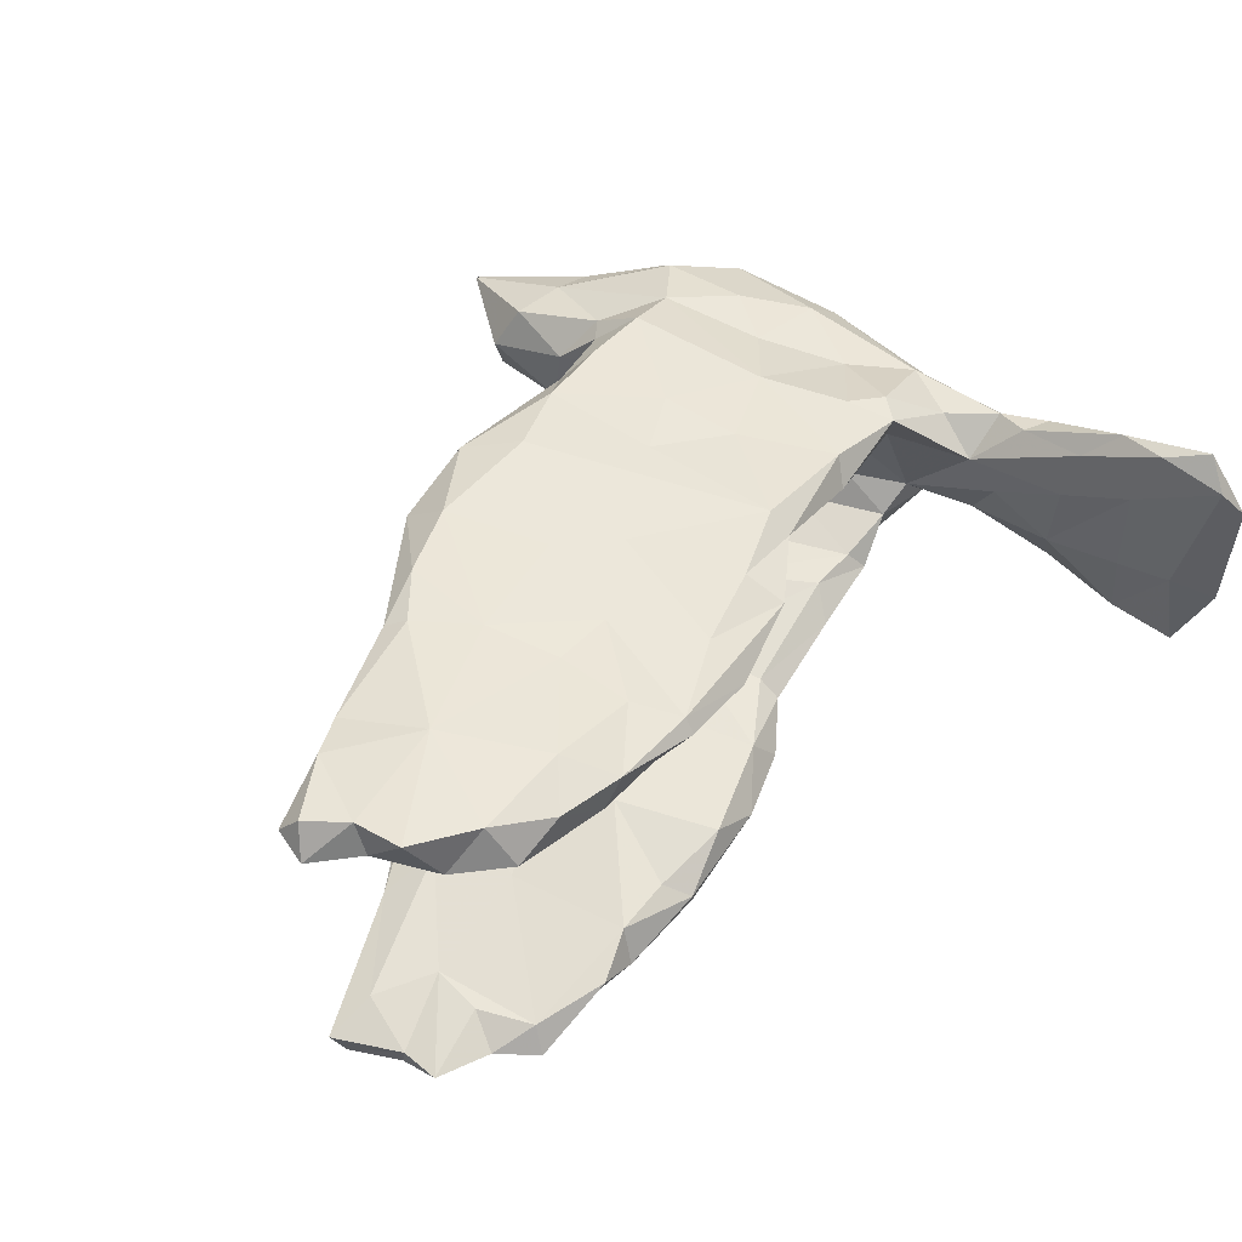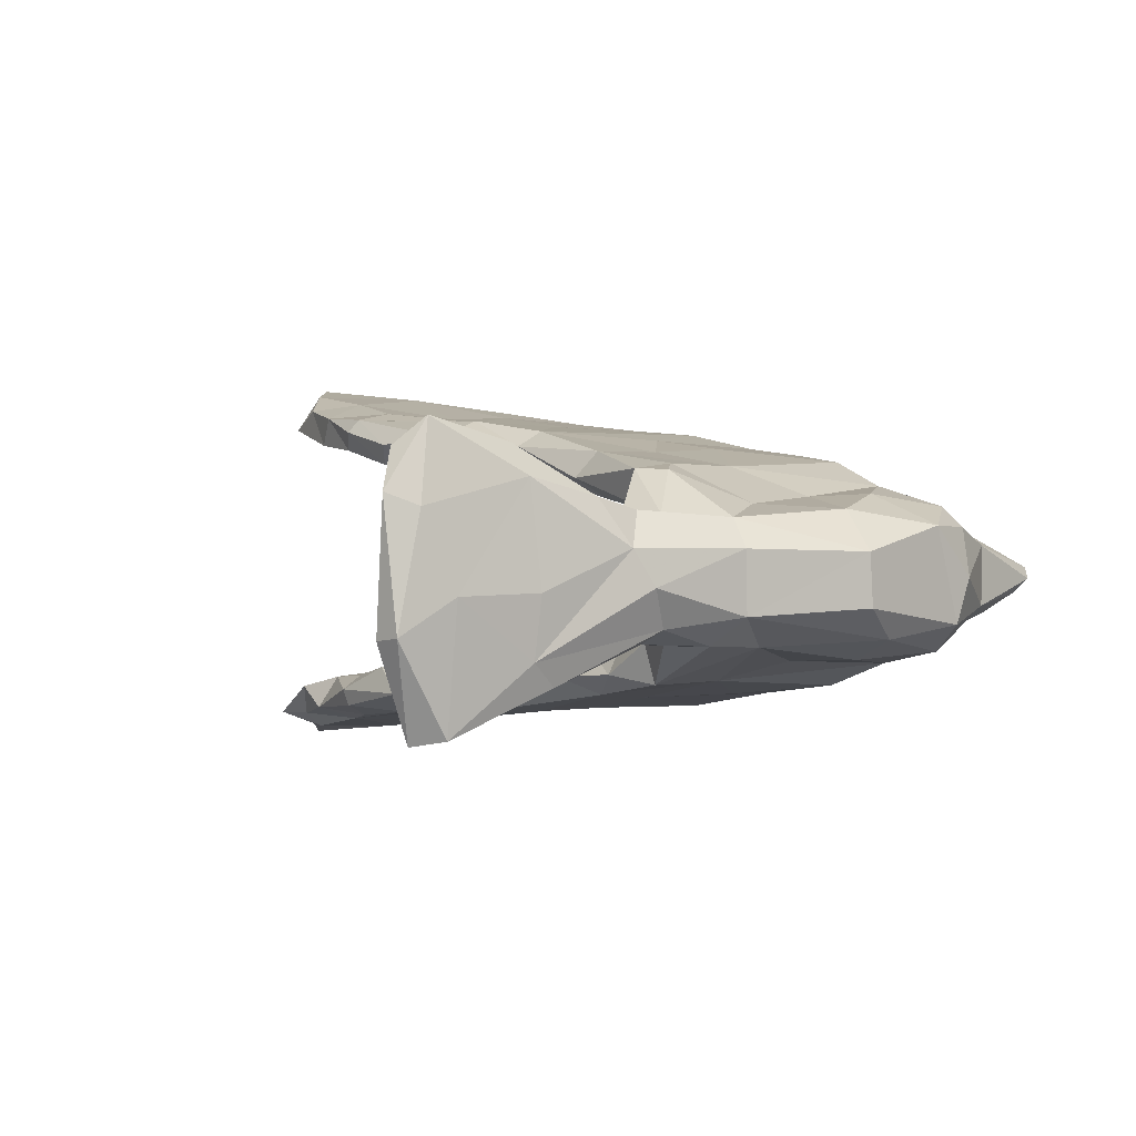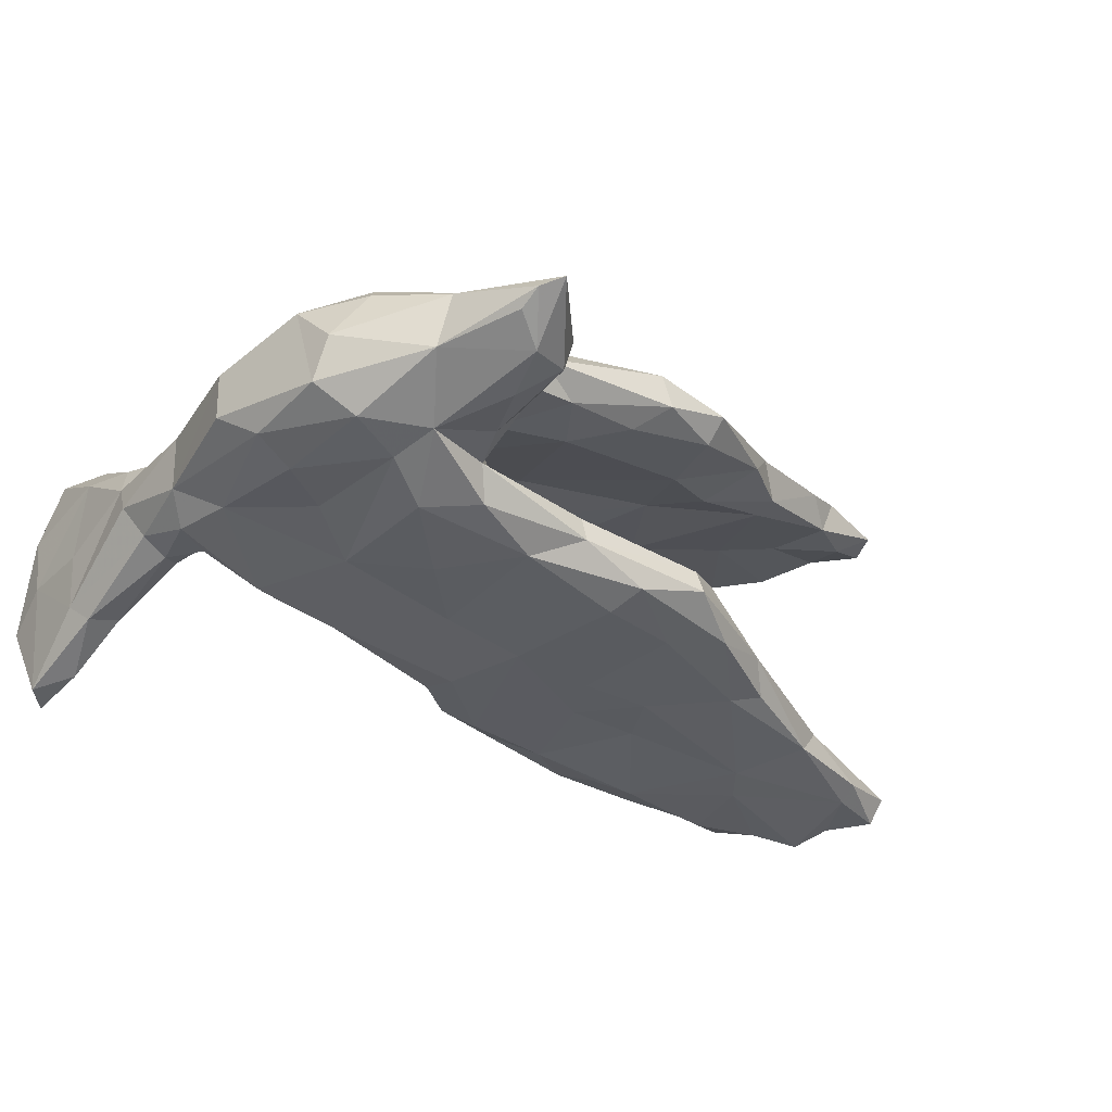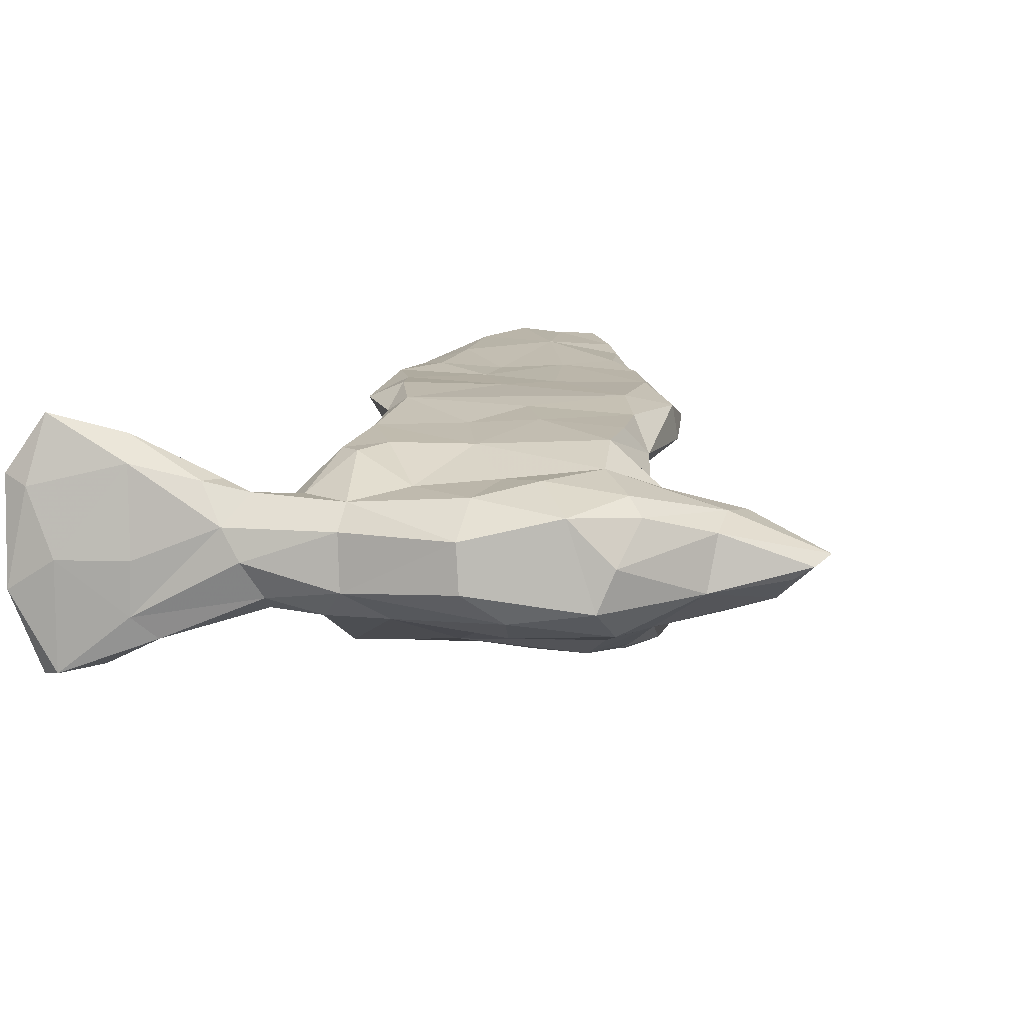
<metadata>
{"format":"obj","ext":"obj","renderer":"f3d","projection":"perspective","resolution":1024,"background":"white","views":[{"elev":54.0,"azim":-49.7,"up":"+Z"},{"elev":1.5,"azim":61.4,"up":"+Z"},{"elev":-31.7,"azim":148.0,"up":"+Z"},{"elev":7.0,"azim":107.0,"up":"+Z"}]}
</metadata>
<code>
v -0.7362 -0.1503 0.3194
v -0.7453 -0.07197 0.3106
v -0.7895 -0.01373 0.3083
v -0.6375 -0.2058 0.304
v -0.5669 -0.04253 0.2983
v -0.6889 0.0508 0.2878
v -0.75 -0.09647 0.2588
v -0.479 -0.1944 0.2843
v -0.372 0.03729 0.2617
v -0.6263 -0.2527 0.2419
v -0.8011 0.01734 0.2675
v -0.3035 -0.274 0.2505
v -0.3412 -0.202 0.2634
v -0.8171 -0.03946 0.2612
v -0.6249 0.08235 0.272
v -0.4392 0.1218 0.2675
v -0.2461 -0.07988 0.2469
v -0.342 -0.07875 0.2557
v -0.7443 -0.00949 0.2363
v -0.5467 -0.2573 0.2737
v -0.1753 -0.2134 0.244
v -0.3604 0.1876 0.2512
v -0.1134 -0.003743 0.2378
v -0.4368 -0.2729 0.2569
v -0.701 -0.1891 0.2472
v -0.05216 -0.1791 0.2426
v -0.1929 0.07252 0.2398
v -0.6344 -0.06324 0.2351
v -0.4105 0.188 0.1941
v -0.6688 0.04413 0.2304
v -0.4691 -0.2684 0.2108
v -0.06313 0.2399 0.2252
v -0.5374 -0.1047 0.2215
v -0.4589 0.1507 0.2493
v 0.0745 -0.1257 0.2232
v -0.04012 -0.2419 0.2155
v 0.06011 0.09563 0.2115
v -0.4989 0.1144 0.1974
v -0.245 0.2343 0.2377
v -0.1824 -0.2833 0.2059
v -0.3067 -0.2921 0.2293
v -0.4956 0.0698 0.1907
v 0.5868 -0.5639 0.2242
v 0.05288 0.2856 0.1998
v 0.5487 -0.5031 0.2031
v 0.1609 0.1469 0.1966
v -0.3633 -0.1429 0.1879
v -0.3621 -0.267 0.1999
v 0.07071 -0.1645 0.199
v -0.2555 0.3023 0.1789
v -0.1213 0.3153 0.2057
v 0.2494 -0.121 0.1883
v -0.2497 -0.07205 0.167
v 0.1727 0.2987 0.187
v -0.2861 0.01817 0.1686
v 0.1782 0.02361 0.1898
v -0.23 -0.2589 0.174
v -0.3586 0.09517 0.1598
v -0.135 0.3225 0.143
v 0.3108 0.07819 0.1659
v -0.182 -0.2028 0.1647
v 0.1002 -0.1398 0.1525
v -0.0389 -0.2021 0.1595
v 0.5583 -0.4294 0.1912
v 0.6155 -0.5875 0.1052
v -0.1376 -0.103 0.1602
v 0.2761 0.3008 0.1748
v -0.2506 0.1603 0.1307
v 0.356 -0.05655 0.1691
v 0.5922 -0.4166 0.1452
v 0.1222 0.3296 0.139
v -0.2432 0.2716 0.135
v 0.5212 -0.3844 0.1399
v -0.04382 -0.01545 0.1554
v 0.2275 -0.1488 0.148
v 0.4096 -0.09244 0.1593
v 0.3773 -0.1312 0.1606
v 0.2417 0.36 0.1097
v 0.5322 -0.4772 0.09733
v 0.5657 -0.299 0.1182
v -0.08718 0.2745 0.1088
v 0.4069 0.1567 0.1195
v 0.4601 0.0218 0.1089
v 0.2415 -0.1001 0.116
v 0.1564 0.0349 0.1113
v 0.5272 0.1409 0.1014
v 0.2371 0.02763 0.1148
v 0.4562 0.2361 0.1239
v 0.3973 -0.1104 0.09513
v 0.3512 0.002366 0.08398
v 0.2227 0.1527 0.09519
v 0.4505 0.3761 0.1041
v -0.001261 0.204 0.09413
v 0.327 0.09049 0.06599
v 0.538 -0.06215 0.08948
v 0.3665 0.3153 0.1363
v 0.5985 -0.6339 0.1241
v 0.1371 0.1979 0.07627
v 0.04139 0.2912 0.1037
v 0.2817 0.3894 0.09988
v 0.5241 -0.2796 0.119
v 0.543 -0.2235 0.1
v 0.197 0.3198 0.0847
v 0.4897 -0.1532 0.09517
v 0.4684 0.4014 0.07246
v 0.2215 0.4195 0.0425
v 0.5893 -0.2565 0.04767
v 0.5612 -0.6057 0.1838
v 0.3854 0.5046 0.04215
v 0.5919 0.1379 0.03969
v 0.5744 -0.06362 0.04542
v 0.2384 0.5236 0.06419
v 0.441 -0.1327 -0.05235
v 0.3171 0.5056 0.07069
v 0.5407 0.2984 0.0764
v 0.2481 0.3245 0.06559
v 0.391 -0.0376 0.04429
v 0.5505 -0.5663 -0.05198
v 0.2914 0.6699 0.003528
v 0.4713 -0.2222 0.05139
v 0.2883 0.2065 0.04352
v 0.5021 -0.3741 0.05462
v 0.325 0.6485 -0.01415
v 0.5822 -0.6359 -0.06955
v 0.3237 0.0992 -0.0509
v 0.2027 0.5481 -0.002387
v 0.5206 0.3736 -0.002636
v 0.607 -0.4067 -0.01036
v 0.219 0.5472 -0.05884
v 0.3323 0.6138 -0.03544
v 0.5942 -0.2225 -0.007232
v 0.4832 -0.2689 -0.003781
v 0.5731 -0.06106 -0.05178
v 0.5921 0.1425 -0.04279
v 0.2808 0.2287 -0.04581
v 0.6204 -0.5374 -0.0126
v 0.4887 -0.2327 -0.07496
v 0.3925 -0.04696 -0.04608
v 0.4023 0.4906 -0.05296
v 0.2457 0.3332 -0.05857
v 0.5354 -0.4801 -0.06544
v 0.5485 0.2041 -0.09214
v 0.3336 0.007413 -0.09122
v 0.5638 -0.1932 -0.06693
v 0.2169 0.2468 -0.08552
v 0.2868 0.5809 -0.07249
v 0.5195 -0.2029 -0.08912
v 0.2757 0.5006 -0.09807
v 0.5289 0.3441 -0.07395
v 0.5074 -0.3647 -0.07232
v 0.144 0.01611 -0.1202
v 0.4787 -0.1423 -0.09488
v 0.5709 -0.5862 -0.2105
v 0.395 -0.1247 -0.09476
v 0.2039 0.3064 -0.09254
v 0.5371 -0.1007 -0.094
v 0.02526 0.2029 -0.09435
v 0.307 -0.1209 -0.1183
v 0.2115 0.08041 -0.1112
v 0.5995 -0.414 -0.1034
v 0.5103 0.000638 -0.09957
v -0.09606 0.2252 -0.1104
v 0.5294 -0.3615 -0.1331
v 0.4601 0.358 -0.1188
v 0.3483 0.3918 -0.1195
v 0.4854 0.1896 -0.125
v -0.2077 0.1777 -0.123
v 0.3772 0.3205 -0.1401
v 0.4029 0.1251 -0.1289
v 0.01615 -0.02075 -0.1489
v 0.2427 0.3528 -0.1211
v 0.03773 0.3105 -0.1288
v 0.2319 -0.1199 -0.1196
v 0.3943 -0.1058 -0.1579
v -0.2395 0.2667 -0.1408
v 0.5786 -0.3731 -0.1399
v 0.3241 -0.1447 -0.1459
v -0.3001 0.1203 -0.1429
v 0.2202 0.3233 -0.1725
v -0.06059 -0.2208 -0.1561
v 0.04469 -0.1508 -0.155
v 0.3162 0.05226 -0.1624
v -0.1847 0.303 -0.1502
v -0.1248 0.001045 -0.1565
v -0.1916 0.313 -0.19
v -0.4077 0.1601 -0.1843
v -0.2689 0.01162 -0.1613
v -0.2113 -0.2738 -0.162
v 0.2503 -0.1154 -0.182
v 0.6196 -0.6234 -0.06446
v -0.2734 -0.118 -0.161
v 0.3057 0.2713 -0.1775
v 0.03136 0.3155 -0.1682
v -0.396 0.09246 -0.1707
v 0.1962 -0.164 -0.1551
v -0.4584 -0.07059 -0.2014
v -0.3306 -0.2609 -0.184
v -0.3789 0.1995 -0.2009
v 0.1127 0.2754 -0.2033
v -0.5072 0.04441 -0.1961
v 0.04746 -0.1856 -0.1792
v 0.2093 0.1484 -0.193
v -0.02626 -0.2402 -0.2027
v -0.3073 -0.3022 -0.2047
v 0.6034 -0.5446 -0.202
v 0.5526 -0.4819 -0.1909
v -0.1376 -0.2807 -0.2015
v -0.2793 0.2481 -0.2285
v -0.08051 0.3022 -0.215
v -0.5938 0.07099 -0.2308
v -0.6393 -0.08392 -0.2343
v -0.01508 0.03335 -0.2275
v 0.1202 0.0368 -0.2011
v 0.03163 -0.1052 -0.2241
v 0.04862 -0.1605 -0.2142
v -0.6134 -0.2551 -0.2299
v -0.4222 -0.2631 -0.1916
v -0.6504 -0.1678 -0.2325
v -0.05807 0.2444 -0.2357
v -0.4383 -0.2919 -0.2453
v -0.07476 -0.2107 -0.2323
v -0.1554 0.02103 -0.2363
v -0.1908 -0.07165 -0.236
v -0.5588 0.08418 -0.2727
v -0.2986 -0.296 -0.2315
v -0.2666 0.02821 -0.2471
v -0.3077 -0.07228 -0.2439
v -0.5499 -0.269 -0.2644
v -0.7343 -0.03251 -0.2363
v -0.5007 -0.2941 -0.2124
v -0.2178 -0.2328 -0.2387
v -0.1843 0.2174 -0.2408
v -0.3417 -0.2466 -0.2526
v -0.7614 -0.125 -0.2631
v -0.6801 -0.2258 -0.2599
v -0.8159 -0.02268 -0.2616
v -0.4146 0.1587 -0.2476
v -0.4993 -0.03342 -0.2859
v -0.4107 -0.2342 -0.2647
v -0.5599 -0.2369 -0.2896
v -0.3625 0.1431 -0.2616
v -0.6305 -0.2823 -0.2682
v -0.765 -0.19 -0.2558
v -0.7091 0.02931 -0.2807
v -0.7991 -0.03877 -0.3062
v -0.7095 -0.005149 -0.3004
v -0.5376 -0.09638 -0.293
v -0.761 -0.1189 -0.2969
v -0.6641 -0.2079 -0.2954
v -0.7293 -0.1719 -0.3165
v 0.2214 0.4316 -0.06266
v 0.251 0.4079 -0.09842
f 231 227 223
f 226 223 227
f 221 231 223
f 239 227 231
f 234 229 236
f 210 236 229
f 245 234 236
f 211 229 234
f 244 236 210
f 224 244 210
f 245 236 244
f 198 224 210
f 246 244 224
f 250 235 243
f 218 243 235
f 248 250 243
f 249 235 250
f 242 235 249
f 247 249 250
f 240 249 247
f 246 247 250
f 239 240 247
f 242 249 240
f 238 239 247
f 228 240 239
f 227 239 238
f 246 238 247
f 226 227 238
f 248 243 234
f 211 234 243
f 245 248 234
f 246 250 248
f 218 211 243
f 241 226 238
f 246 248 245
f 200 229 211
f 244 246 245
f 224 238 246
f 232 226 241
f 224 241 238
f 237 241 224
f 208 232 241
f 222 226 232
f 208 241 237
f 198 237 224
f 208 237 198
f 9 16 5
f 15 5 16
f 18 9 5
f 22 16 9
f 15 6 5
f 2 5 6
f 30 6 15
f 6 3 2
f 14 2 3
f 11 3 6
f 11 14 3
f 19 14 11
f 1 5 2
f 4 5 1
f 7 1 2
f 19 7 14
f 2 14 7
f 28 7 19
f 8 18 5
f 17 9 18
f 28 25 7
f 1 7 25
f 33 25 28
f 25 4 1
f 8 5 4
f 13 18 8
f 24 13 8
f 17 18 13
f 20 8 4
f 10 4 25
f 33 10 25
f 20 4 10
f 20 24 8
f 12 13 24
f 31 24 20
f 31 20 10
f 17 13 12
f 41 12 24
f 23 21 26
f 36 26 21
f 35 23 26
f 17 21 23
f 47 48 31
f 24 31 48
f 33 47 31
f 57 48 47
f 33 31 10
f 49 52 35
f 56 35 52
f 26 49 35
f 75 52 49
f 36 49 26
f 62 49 36
f 12 36 21
f 17 12 21
f 40 36 12
f 61 57 47
f 41 48 57
f 24 48 41
f 40 41 57
f 40 12 41
f 63 36 40
f 57 63 40
f 62 36 63
f 43 64 45
f 73 45 64
f 108 43 45
f 70 64 43
f 79 108 45
f 97 43 108
f 39 22 9
f 34 16 22
f 34 15 16
f 38 15 34
f 27 39 9
f 17 27 9
f 32 39 27
f 30 11 6
f 158 159 151
f 145 151 159
f 173 158 151
f 143 159 158
f 125 159 143
f 154 143 158
f 199 193 179
f 171 179 193
f 192 199 179
f 209 193 199
f 185 198 183
f 175 183 198
f 193 185 183
f 208 198 185
f 228 220 230
f 217 230 220
f 242 228 230
f 239 220 228
f 233 231 225
f 207 225 231
f 220 233 225
f 239 231 233
f 196 194 200
f 186 200 194
f 211 196 200
f 187 194 196
f 219 222 232
f 223 226 222
f 209 219 232
f 212 222 219
f 212 219 213
f 199 213 219
f 214 212 213
f 202 213 199
f 209 199 219
f 202 199 192
f 182 202 192
f 168 182 192
f 213 202 182
f 210 200 186
f 198 210 186
f 229 200 210
f 178 186 194
f 175 198 186
f 165 192 179
f 209 208 185
f 209 232 208
f 193 209 185
f 216 242 230
f 240 228 242
f 233 220 239
f 204 220 225
f 242 216 235
f 218 235 216
f 180 170 184
f 162 184 170
f 191 180 184
f 181 170 180
f 191 184 187
f 178 187 184
f 196 191 187
f 189 182 174
f 161 174 182
f 177 189 174
f 213 182 189
f 170 173 151
f 177 158 173
f 181 173 170
f 195 173 181
f 157 170 151
f 116 78 106
f 100 106 78
f 140 116 106
f 103 78 116
f 201 181 180
f 188 180 191
f 156 174 161
f 133 156 161
f 152 174 156
f 147 152 156
f 154 174 152
f 195 189 177
f 154 177 174
f 177 154 158
f 195 177 173
f 215 189 195
f 201 195 181
f 215 195 201
f 203 201 180
f 197 188 191
f 207 180 188
f 204 188 197
f 217 197 191
f 113 154 152
f 176 163 147
f 137 147 163
f 144 176 147
f 206 163 176
f 156 144 147
f 160 176 144
f 150 137 163
f 113 147 137
f 132 137 150
f 206 150 163
f 205 206 176
f 141 150 206
f 79 150 141
f 118 141 206
f 205 176 160
f 136 205 160
f 138 143 154
f 128 136 160
f 190 205 136
f 65 190 136
f 153 205 190
f 153 118 206
f 205 153 206
f 124 118 153
f 79 141 118
f 108 118 124
f 190 124 153
f 148 129 146
f 119 146 129
f 165 148 146
f 252 129 148
f 146 130 139
f 123 139 130
f 165 146 139
f 123 130 146
f 252 148 165
f 251 129 252
f 126 129 251
f 171 251 252
f 119 129 126
f 106 126 251
f 165 139 164
f 149 164 139
f 168 165 164
f 106 251 140
f 171 140 251
f 127 149 139
f 142 164 149
f 165 171 252
f 155 140 171
f 155 135 140
f 116 140 135
f 145 135 155
f 157 145 155
f 172 157 155
f 151 145 157
f 125 135 145
f 142 149 134
f 110 134 149
f 133 142 134
f 145 159 125
f 121 135 125
f 138 125 143
f 133 161 142
f 166 142 161
f 110 133 134
f 117 125 138
f 113 138 154
f 144 156 133
f 109 139 123
f 116 135 121
f 94 121 125
f 111 133 110
f 83 86 82
f 88 82 86
f 60 83 82
f 95 86 83
f 115 88 86
f 96 82 88
f 115 92 88
f 96 88 92
f 105 92 115
f 136 70 65
f 43 65 70
f 128 70 136
f 122 79 73
f 45 73 79
f 120 122 73
f 150 79 122
f 101 120 73
f 132 122 120
f 113 132 120
f 150 122 132
f 107 80 70
f 64 70 80
f 128 107 70
f 102 80 107
f 160 107 128
f 102 101 80
f 64 80 101
f 120 101 102
f 102 95 104
f 76 104 95
f 120 102 104
f 107 95 102
f 77 120 104
f 76 77 104
f 89 120 77
f 75 89 77
f 113 120 89
f 117 113 89
f 111 95 107
f 131 111 107
f 110 95 111
f 89 90 117
f 94 117 90
f 87 90 89
f 138 113 117
f 83 76 95
f 84 87 89
f 94 90 87
f 86 95 110
f 91 94 87
f 115 86 110
f 91 87 85
f 84 85 87
f 98 91 85
f 121 94 91
f 93 98 85
f 74 93 85
f 99 98 93
f 103 91 98
f 103 121 91
f 149 115 110
f 99 103 98
f 116 121 103
f 223 222 212
f 221 223 212
f 178 194 187
f 216 196 211
f 217 191 196
f 217 196 216
f 218 216 211
f 214 213 189
f 221 212 214
f 215 221 214
f 204 197 217
f 215 214 189
f 207 231 221
f 230 217 216
f 203 221 215
f 74 62 63
f 66 63 61
f 57 61 63
f 53 66 61
f 74 63 66
f 69 77 76
f 64 101 73
f 118 108 79
f 97 65 43
f 190 65 97
f 51 32 44
f 37 44 32
f 71 51 44
f 39 32 51
f 50 39 51
f 22 39 50
f 59 50 51
f 34 22 50
f 50 29 34
f 38 34 29
f 72 29 50
f 46 54 44
f 71 44 54
f 37 46 44
f 67 54 46
f 58 38 29
f 42 30 38
f 15 38 30
f 58 42 38
f 28 30 42
f 71 54 67
f 60 67 46
f 75 49 62
f 124 97 108
f 172 193 183
f 162 172 183
f 171 193 172
f 175 162 183
f 157 172 162
f 170 157 162
f 172 155 171
f 165 179 171
f 166 168 164
f 192 165 168
f 207 188 204
f 225 207 204
f 203 180 207
f 215 201 203
f 221 203 207
f 204 217 220
f 167 162 175
f 184 162 167
f 178 167 175
f 178 175 186
f 184 167 178
f 164 142 166
f 169 182 168
f 166 169 168
f 161 182 169
f 161 169 166
f 131 144 133
f 113 152 147
f 111 131 133
f 160 144 131
f 132 113 137
f 107 160 131
f 97 124 190
f 119 123 146
f 109 123 119
f 112 119 126
f 114 109 119
f 114 119 112
f 106 112 126
f 127 139 109
f 115 149 127
f 105 127 109
f 114 105 109
f 115 127 105
f 117 94 125
f 100 112 106
f 60 56 52
f 69 60 52
f 46 56 60
f 37 56 46
f 84 75 62
f 77 52 75
f 85 84 62
f 89 75 84
f 69 52 77
f 83 69 76
f 53 61 47
f 55 53 47
f 55 74 66
f 85 62 74
f 83 60 69
f 55 66 53
f 42 55 47
f 68 74 55
f 96 60 82
f 68 55 58
f 42 58 55
f 29 68 58
f 71 59 51
f 72 50 59
f 81 72 59
f 100 67 96
f 60 96 67
f 114 100 96
f 78 67 100
f 71 67 78
f 103 71 78
f 99 71 103
f 99 59 71
f 81 59 99
f 93 81 99
f 68 72 81
f 114 96 92
f 29 72 68
f 93 68 81
f 74 68 93
f 100 114 112
f 92 105 114
f 35 37 32
f 19 11 30
f 27 17 23
f 42 47 33
f 32 27 23
f 32 23 35
f 56 37 35
f 42 33 28
f 30 28 19

</code>
